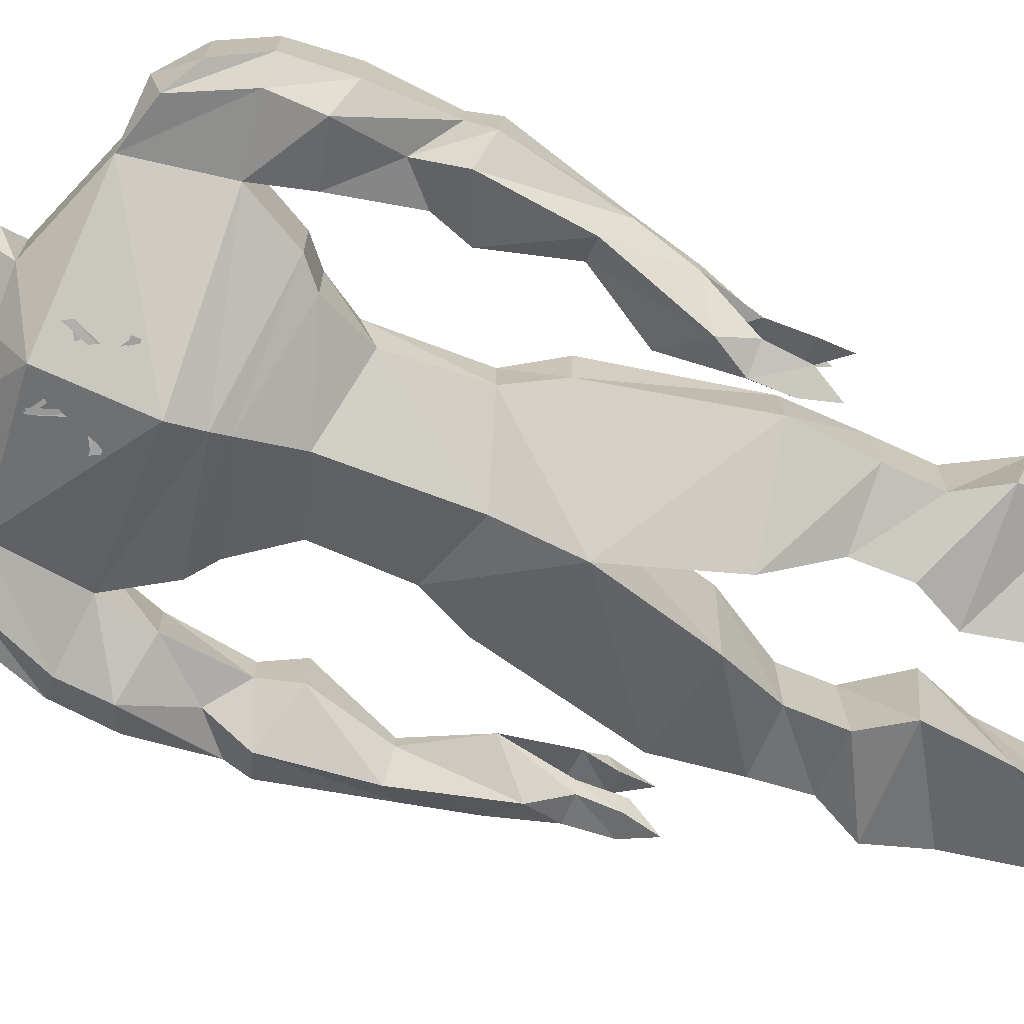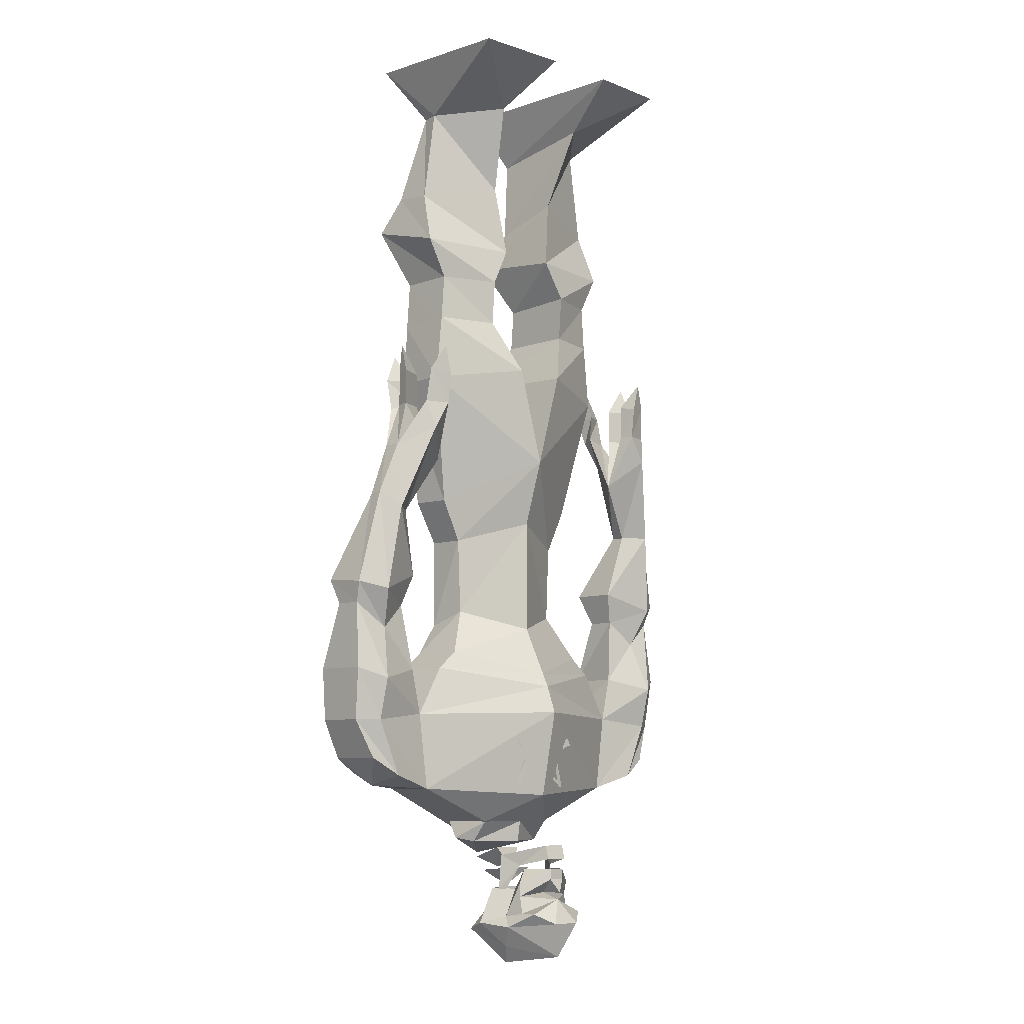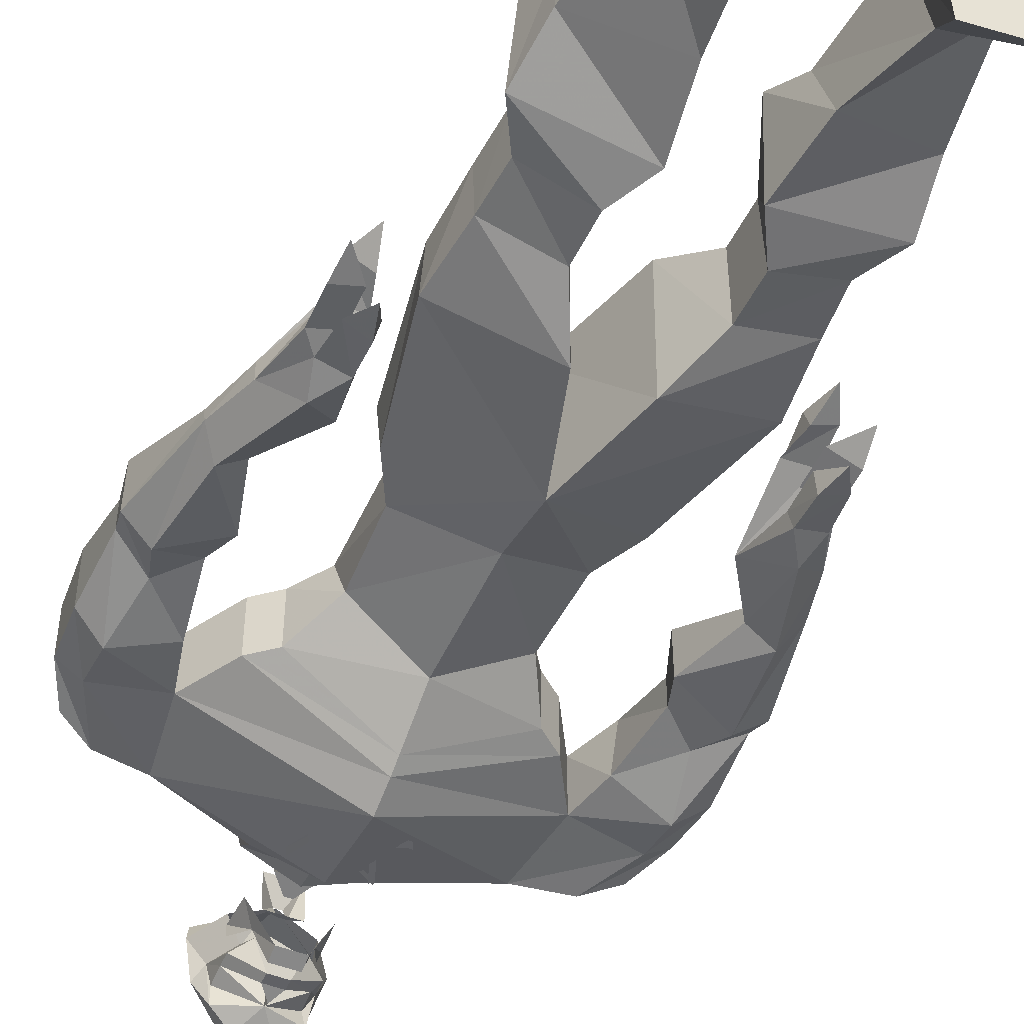
<metadata>
{"format":"obj","ext":"obj","renderer":"f3d","projection":"perspective","resolution":1024,"background":"white","views":[{"elev":-71.8,"azim":69.4,"up":"+Z"},{"elev":-7.9,"azim":135.3,"up":"+Y"},{"elev":-49.5,"azim":156.3,"up":"+Z"}]}
</metadata>
<code>
v 0.4219 -1.117 0.05469
v 0.375 -1.117 0.01562
v 0.4453 -1.305 0.1406
v 0.5 -1.281 0.1016
v 0.4531 -1.086 0.01562
v 0.3594 -0.9297 0.05469
v 0.2969 -0.9922 -0.03906
v 0.375 -1.117 -0.01562
v 0.3359 -1.266 0.1016
v 0.4219 -1.336 0.125
v 0.4922 -1.336 0.07812
v 0.4922 -1.336 0.01562
v 0.5 -1.289 0
v 0.4531 -1.078 -0.01562
v 0.4219 -0.9688 0
v 0.3203 -0.8672 0.0625
v 0.3047 -0.8594 0.03125
v 0.3672 -0.8672 0.04688
v 0.3359 -0.8672 -0.007812
v 0.3906 -0.8672 -0.03125
v 0.4219 -0.9688 -0.03906
v 0.3125 -0.8672 -0.07031
v 0.3203 -0.8672 -0.1016
v 0.3594 -0.9297 -0.1016
v 0.4219 -1.117 -0.05469
v 0.3359 -1.266 0
v 0.3594 -1.336 0.07812
v 0.4453 -1.508 0.1562
v 0.5 -1.484 0.125
v 0.5 -1.484 0
v 0.4453 -1.508 -0.03906
v 0.4219 -1.391 0
v 0.4453 -1.305 -0.03906
v 0.3828 -0.8672 0
v 0.3359 -0.7891 -0.007812
v 0.3906 -0.7891 -0.03125
v 0.3828 -0.7891 0
v 0.3594 -1.336 0.01562
v 0.3516 -1.484 0.125
v 0.4453 -1.602 0.1406
v 0.4922 -1.602 0.125
v 0.4922 -1.602 0.01562
v 0.4453 -1.602 -0.01562
v 0.3125 -1.586 0
v 0.3359 -1.484 0
v -0.4453 -1.305 0.1406
v -0.375 -1.117 0.01562
v -0.4219 -1.117 0.05469
v -0.5 -1.281 0.1016
v -0.4922 -1.336 0.07812
v -0.4219 -1.336 0.125
v -0.3359 -1.266 0.1016
v -0.375 -1.117 -0.01562
v -0.2969 -0.9922 -0.03906
v -0.3594 -0.9297 0.05469
v -0.4531 -1.086 0.01562
v -0.5 -1.289 0
v -0.4922 -1.336 0.01562
v -0.5 -1.484 0
v -0.5 -1.484 0.125
v -0.4453 -1.508 0.1562
v -0.3594 -1.336 0.07812
v -0.3359 -1.266 0
v -0.4219 -1.117 -0.05469
v -0.3594 -0.9297 -0.1016
v -0.3203 -0.8672 -0.1016
v -0.3125 -0.8672 -0.07031
v -0.4219 -0.9688 -0.03906
v -0.3906 -0.8672 -0.03125
v -0.3359 -0.8672 -0.007812
v -0.4219 -0.9688 0
v -0.3672 -0.8672 0.04688
v -0.3047 -0.8594 0.03125
v -0.3203 -0.8672 0.0625
v -0.4531 -1.078 -0.01562
v -0.4453 -1.305 -0.03906
v -0.4219 -1.391 0
v -0.4453 -1.508 -0.03906
v -0.4453 -1.602 -0.01562
v -0.4922 -1.602 0.01562
v -0.4922 -1.602 0.125
v -0.4453 -1.602 0.1406
v -0.3516 -1.484 0.125
v -0.3594 -1.336 0.01562
v -0.375 -0.8672 -0.08594
v -0.3672 -0.7891 -0.09375
v -0.3203 -0.7969 -0.1094
v -0.3125 -0.7891 -0.07031
v -0.3359 -1.484 0
v -0.3125 -1.586 0
v -0.2891 -1.758 0
v -0.3906 -1.727 -0.01562
v -0.4531 -1.688 0
v -0.4531 -1.688 0.125
v -0.3906 -1.719 0.1484
v -0.3125 -1.586 0.125
v 0.2891 -1.758 0.125
v 0.2891 -1.758 0
v 0.3906 -1.75 0.07812
v 0.3906 -1.719 0.1484
v 0.3125 -1.586 0.125
v 0 -1.812 0.2109
v 0 -1.875 0.1719
v 0.1016 -1.836 0.125
v 0.1016 -1.836 0
v 0 -1.773 -0.09375
v 0 -1.578 -0.1328
v 0.3906 -1.727 -0.01562
v 0.4531 -1.688 0
v 0.4531 -1.688 0.125
v 0.25 -1.477 0
v 0.25 -1.477 0.125
v 0 -1.711 0.2422
v -0.2891 -1.758 0.125
v -0.1016 -1.836 0.125
v 0 -1.914 0.1328
v 0.1172 -1.875 0.08594
v 0.1016 -1.883 0.03906
v 0 -1.836 -0.01562
v -0.1016 -1.836 0
v 0 -1.516 -0.1094
v 0 -1.484 -0.09375
v 0.2031 -1.438 0
v 0.2031 -1.438 0.125
v 0 -1.531 0.2188
v -0.25 -1.477 0.125
v -0.25 -1.477 0
v -0.3906 -1.75 0.07812
v 0 -1.883 -0.007812
v -0.1016 -1.883 0.03906
v -0.1172 -1.875 0.07812
v -0.2031 -1.438 0
v 0 -1.375 -0.03906
v 0.1484 -1.336 0.03906
v 0.1562 -1.367 0.125
v 0 -1.523 0.2109
v -0.2031 -1.438 0.125
v 0.07812 -1.734 -0.08594
v 0 -1.586 -0.1016
v 0.01562 -1.586 -0.1016
v 0.07031 -1.75 -0.08594
v 0.07812 -1.656 -0.09375
v -0.07031 -1.758 -0.08594
v -0.07031 -1.75 -0.08594
v 0.07812 -1.641 -0.09375
v 0.07031 -1.734 -0.08594
v -0.08594 -1.656 -0.09375
v -0.08594 -1.641 -0.09375
v 0.07031 -1.727 -0.08594
v -0.01562 -1.594 -0.1016
v -0.0625 -1.758 -0.08594
v 0.08594 -1.656 -0.09375
v -0.09375 -1.656 -0.09375
v 0.08594 -1.641 -0.09375
v 0 -2.148 -0.1406
v 0.03125 -2.07 -0.1641
v 0.1016 -2.078 -0.07812
v 0.07812 -2.125 -0.04688
v 0.05469 -2.164 -0.02344
v -0.04688 -2.164 -0.02344
v -0.07812 -2.125 -0.04688
v -0.09375 -2.078 -0.07812
v -0.03906 -2.07 -0.1641
v 0 -2.016 -0.1406
v 0.07812 -2.047 -0.1406
v 0.08594 -2.055 -0.05469
v 0.1172 -2.07 0
v 0.1094 -2.086 0.03906
v 0 -2.094 0.08594
v -0.1016 -2.086 0.03906
v -0.1172 -2.07 0
v -0.09375 -2.055 -0.05469
v -0.07812 -2.047 -0.1328
v -0.07031 -2.047 -0.1016
v -0.07031 -2.008 -0.09375
v -0.007812 -2 -0.1016
v 0 -2 -0.1484
v 0.007812 -2 -0.1016
v 0.07812 -2.008 -0.09375
v 0.07812 -2.047 -0.1016
v 0.07812 -1.977 -0.09375
v 0.05469 -1.992 -0.05469
v 0.07812 -1.992 0
v 0 -1.992 0.03906
v -0.07031 -1.992 0
v -0.0625 -1.992 -0.05469
v -0.07812 -1.977 -0.09375
v 0.05469 -1.938 -0.07031
v 0.03125 -1.922 -0.1406
v 0.03125 -1.891 -0.1328
v 0.07812 -1.914 -0.03125
v 0.07812 -1.992 -0.02344
v 0.07812 -1.992 -0.04688
v 0.04688 -1.945 -0.07812
v 0.02344 -1.945 -0.1406
v 0.02344 -1.969 -0.1406
v -0.01562 -1.945 -0.1406
v -0.01562 -1.969 -0.1406
v -0.03906 -1.945 -0.07812
v -0.04688 -1.938 -0.07031
v -0.07031 -1.992 -0.04688
v -0.07812 -1.992 -0.02344
v -0.07031 -1.914 -0.03125
v -0.02344 -1.891 -0.1328
v -0.02344 -1.922 -0.1406
v 0.03906 -1.945 -0.01562
v 0.03906 -1.953 0.07031
v 0.007812 -1.984 0.03125
v 0.007812 -1.961 -0.007812
v -0.03125 -1.945 -0.01562
v -0.007812 -1.961 -0.007812
v -0.03125 -1.953 0.07031
v -0.007812 -1.984 0.03125
v 0.03906 -1.898 0.02344
v 0.03906 -1.922 0.09375
v 0.007812 -1.945 0.05469
v 0.007812 -1.938 0.01562
v -0.03125 -1.898 0.02344
v -0.007812 -1.938 0.01562
v -0.03125 -1.922 0.09375
v -0.007812 -1.945 0.05469
v 0 -1.117 -0.03906
v -0.1562 -1.164 0.03906
v 0 -0.9688 -0.08594
v 0.1562 -1.164 0.03906
v -0.1484 -1.336 0.03906
v -0.1562 -1.367 0.125
v -0.1562 -1.164 0.125
v -0.2031 -1.07 0.03906
v -0.2656 -0.7812 0
v -0.0625 -0.75 -0.08594
v 0 -1 0.25
v 0.0625 -0.75 -0.08594
v 0.2656 -0.7812 0
v 0.2031 -1.07 0.03906
v 0.1562 -1.164 0.125
v 0 -1.188 0.1641
v -0.2109 -1.07 0.125
v 0 -1.414 0.1641
v 0.2109 -1.07 0.125
v 0.0625 -0.7422 0.2109
v 0.1172 -0.6328 -0.03906
v 0.25 -0.6328 0
v 0.25 -0.6406 0.125
v 0.2578 -0.7812 0.125
v -0.2578 -0.7812 0.125
v -0.25 -0.6406 0.125
v -0.25 -0.6328 0
v -0.1172 -0.6328 -0.03906
v -0.0625 -0.7422 0.2109
v -0.1172 -0.6328 0.1328
v -0.1172 -0.5391 0.125
v -0.2422 -0.5312 0.125
v -0.2422 -0.5312 0
v -0.1172 -0.5312 -0.04688
v 0.1172 -0.6328 0.1328
v 0.1172 -0.5312 -0.04688
v 0.2422 -0.5312 0
v 0.2422 -0.5312 0.125
v 0.1172 -0.5391 0.125
v 0.07031 -0.4453 -0.03906
v 0.2891 -0.4453 0
v 0.2891 -0.3984 0.1797
v 0.07031 -0.4219 0.1875
v 0.09375 -0.2891 -0.02344
v 0.2734 -0.3281 0.03906
v 0.2734 -0.3203 0.125
v 0.09375 -0.3359 0.1328
v 0.125 -0.1016 -0.08594
v 0.2422 -0.1172 0.03906
v 0.2344 -0.1172 0.07812
v 0.125 -0.1406 0.1562
v 0.08594 -0.007812 -0.2266
v 0.2891 0 -0.2031
v 0.3125 0 0.1406
v 0.07031 -0.007812 0.2188
v 0.1562 0 -0.007812
v -0.07031 -0.4453 -0.03906
v -0.07031 -0.4219 0.1875
v -0.2891 -0.3984 0.1797
v -0.2891 -0.4453 0
v -0.2734 -0.3281 0.03906
v -0.09375 -0.2891 -0.02344
v -0.09375 -0.3359 0.1328
v -0.2734 -0.3203 0.125
v -0.2344 -0.1172 0.07812
v -0.2422 -0.1172 0.03906
v -0.125 -0.1016 -0.08594
v -0.125 -0.1406 0.1562
v -0.07031 -0.007812 0.2188
v -0.3125 0 0.1406
v -0.2891 0 -0.2031
v -0.08594 -0.007812 -0.2266
v -0.1562 0 -0.007812
v 0.375 -0.8672 -0.08594
v 0.3125 -0.7891 -0.07031
v 0.3203 -0.7969 -0.1094
v 0.3672 -0.7891 -0.09375
v -0.3828 -0.8672 0
v -0.3828 -0.7891 0
v -0.3906 -0.7891 -0.03125
v -0.3359 -0.7891 -0.007812
v -0.3672 -0.7969 0.0625
v -0.3203 -0.8125 0.08594
v -0.3359 -0.7344 0.07031
v -0.3203 -0.7969 0.03906
v -0.3828 -0.7266 -0.007812
v -0.3359 -0.7344 -0.1094
v 0.3359 -0.7344 0.07031
v 0.3203 -0.8125 0.08594
v 0.3672 -0.7969 0.0625
v 0.3203 -0.7969 0.03906
v 0.3828 -0.7266 -0.007812
v 0.3359 -0.7344 -0.1094
f 1 2 3
f 1 3 4
f 1 4 5
f 2 8 9
f 2 9 3
f 4 13 5
f 5 13 14
f 8 25 26
f 8 26 9
f 13 33 14
f 14 33 25
f 25 33 26
f 46 47 48
f 46 48 49
f 46 52 47
f 47 52 53
f 48 56 49
f 49 56 57
f 52 63 53
f 53 63 64
f 56 75 57
f 57 75 76
f 63 76 64
f 64 76 75
f 79 90 91
f 79 91 92
f 79 92 80
f 80 92 93
f 80 93 81
f 81 93 94
f 81 94 82
f 82 94 95
f 82 95 96
f 97 98 99
f 97 99 100
f 97 100 101
f 98 44 43
f 98 43 108
f 98 108 99
f 99 108 109
f 99 109 110
f 99 110 100
f 100 110 40
f 100 40 101
f 101 44 111
f 101 111 112
f 101 112 113
f 104 117 105
f 105 117 118
f 105 118 119
f 107 90 121
f 107 121 44
f 44 121 111
f 112 125 113
f 113 125 126
f 113 126 96
f 96 126 127
f 96 127 90
f 42 109 108
f 42 108 43
f 41 40 110
f 41 110 109
f 41 109 42
f 128 91 114
f 128 114 95
f 128 95 94
f 128 94 93
f 128 93 92
f 128 92 91
f 95 114 96
f 118 129 119
f 119 129 130
f 119 130 120
f 120 130 131
f 120 131 115
f 127 121 90
f 224 229 230
f 224 230 231
f 224 231 232
f 224 232 233
f 224 233 234
f 224 234 235
f 232 240 241
f 232 241 233
f 233 241 242
f 233 242 243
f 233 243 234
f 234 243 244
f 234 244 245
f 234 245 235
f 235 245 240
f 229 238 246
f 229 246 230
f 230 246 247
f 230 247 248
f 230 248 231
f 231 248 249
f 231 249 250
f 231 250 232
f 232 250 238
f 238 250 246
f 246 250 251
f 246 251 247
f 249 251 250
f 245 241 240
f 241 245 256
f 241 256 242
f 244 256 245
f 1 5 6
f 1 6 7
f 1 7 2
f 2 7 8
f 5 15 6
f 6 15 16
f 6 16 17
f 6 17 7
f 7 17 18
f 7 18 15
f 7 15 19
f 7 19 20
f 7 20 21
f 7 21 22
f 7 22 23
f 7 23 24
f 7 24 8
f 8 24 25
f 14 25 21
f 15 21 34
f 15 34 19
f 19 34 35
f 19 35 36
f 19 36 20
f 20 36 37
f 20 37 34
f 20 34 21
f 47 54 48
f 48 54 55
f 48 55 56
f 53 64 65
f 53 65 54
f 54 65 66
f 54 66 67
f 54 67 68
f 54 68 69
f 54 69 70
f 54 70 71
f 54 71 72
f 54 72 73
f 54 73 55
f 55 73 74
f 55 74 71
f 55 71 56
f 56 71 75
f 64 75 68
f 64 68 65
f 65 68 85
f 65 85 66
f 66 85 86
f 66 86 87
f 66 87 67
f 67 87 88
f 67 88 85
f 67 85 68
f 222 225 134
f 222 134 133
f 222 133 226
f 222 226 223
f 223 226 227
f 223 227 228
f 225 236 135
f 225 135 134
f 237 228 239
f 237 239 236
f 227 239 228
f 239 135 236
f 261 264 265
f 261 265 266
f 261 266 262
f 262 266 267
f 262 267 263
f 263 267 268
f 263 268 264
f 264 268 265
f 265 268 269
f 265 269 270
f 265 270 266
f 266 270 271
f 266 271 267
f 267 271 272
f 267 272 268
f 268 272 269
f 278 281 282
f 278 282 283
f 278 283 279
f 279 283 284
f 279 284 280
f 280 284 285
f 280 285 281
f 281 285 282
f 282 285 286
f 282 286 287
f 282 287 283
f 283 287 288
f 283 288 284
f 284 288 289
f 284 289 285
f 285 289 286
f 24 21 25
f 21 24 295
f 21 295 22
f 22 295 296
f 22 296 297
f 22 297 23
f 23 297 298
f 23 298 295
f 23 295 24
f 75 71 68
f 68 71 299
f 68 299 69
f 69 299 300
f 69 300 301
f 69 301 70
f 70 301 302
f 70 302 299
f 70 299 71
f 303 304 305
f 303 305 306
f 303 306 73
f 303 73 72
f 303 72 304
f 304 72 74
f 304 74 306
f 304 306 305
f 302 301 307
f 302 307 300
f 302 300 299
f 87 86 308
f 87 308 88
f 88 308 86
f 88 86 85
f 71 74 72
f 309 310 311
f 309 311 312
f 309 312 310
f 310 312 16
f 310 16 18
f 310 18 311
f 311 18 17
f 311 17 312
f 312 17 16
f 313 36 35
f 313 35 37
f 313 37 36
f 37 35 34
f 314 298 297
f 314 297 296
f 314 296 298
f 298 296 295
f 18 16 15
f 74 73 306
f 301 300 307
f 3 9 10
f 3 10 11
f 3 11 4
f 4 11 12
f 4 12 13
f 9 26 27
f 9 27 10
f 10 27 28
f 10 28 29
f 10 29 11
f 11 29 30
f 11 30 12
f 12 30 31
f 12 31 32
f 12 32 13
f 13 32 33
f 26 33 38
f 26 38 27
f 27 38 39
f 27 39 28
f 28 39 40
f 28 40 41
f 28 41 29
f 29 41 42
f 29 42 30
f 30 42 43
f 30 43 31
f 31 43 44
f 31 44 45
f 31 45 32
f 32 45 38
f 32 38 33
f 46 49 50
f 46 50 51
f 46 51 52
f 49 57 58
f 49 58 50
f 50 58 59
f 50 59 60
f 50 60 51
f 51 60 61
f 51 61 62
f 51 62 52
f 52 62 63
f 57 76 77
f 57 77 58
f 58 77 78
f 58 78 59
f 59 78 79
f 59 79 80
f 59 80 60
f 60 80 81
f 60 81 61
f 61 81 82
f 61 82 83
f 61 83 62
f 62 83 84
f 62 84 63
f 63 84 76
f 84 77 76
f 77 84 89
f 77 89 78
f 78 89 90
f 78 90 79
f 82 96 83
f 83 96 89
f 83 89 84
f 101 40 39
f 101 39 45
f 101 45 44
f 111 121 122
f 111 122 123
f 111 123 112
f 112 123 124
f 112 124 125
f 96 90 89
f 121 127 122
f 122 127 132
f 122 132 133
f 122 133 123
f 123 133 134
f 123 134 124
f 124 134 135
f 124 135 136
f 124 136 125
f 125 136 137
f 125 137 126
f 126 137 132
f 126 132 127
f 222 223 224
f 222 224 225
f 223 228 229
f 223 229 224
f 224 235 225
f 225 235 236
f 237 232 238
f 237 238 228
f 237 236 240
f 237 240 232
f 235 240 236
f 228 238 229
f 247 251 252
f 247 252 253
f 247 253 248
f 248 253 254
f 248 254 249
f 249 254 255
f 249 255 251
f 227 137 136
f 227 136 239
f 226 133 132
f 226 132 137
f 226 137 227
f 136 135 239
f 242 256 257
f 242 257 258
f 242 258 243
f 243 258 259
f 243 259 244
f 244 259 260
f 244 260 256
f 260 257 256
f 257 260 261
f 257 261 262
f 257 262 258
f 258 262 263
f 258 263 259
f 259 263 264
f 259 264 260
f 260 264 261
f 269 272 273
f 269 273 274
f 269 274 270
f 270 274 275
f 270 275 271
f 271 275 276
f 271 276 272
f 272 276 273
f 273 276 277
f 273 277 274
f 274 277 275
f 275 277 276
f 251 255 252
f 252 255 278
f 252 278 279
f 252 279 253
f 253 279 280
f 253 280 254
f 254 280 281
f 254 281 255
f 255 281 278
f 286 289 290
f 286 290 291
f 286 291 287
f 287 291 292
f 287 292 288
f 288 292 293
f 288 293 289
f 289 293 290
f 290 293 294
f 290 294 291
f 291 294 292
f 292 294 293
f 38 45 39
f 5 14 15
f 14 21 15
f 47 53 54
f 97 101 102
f 97 102 103
f 97 103 104
f 97 104 98
f 98 104 105
f 98 105 106
f 98 106 107
f 98 107 44
f 101 113 102
f 102 113 96
f 102 96 114
f 102 114 103
f 103 114 115
f 105 119 106
f 106 119 120
f 106 120 91
f 106 91 107
f 107 91 90
f 120 115 91
f 91 115 114
f 103 115 116
f 103 116 104
f 104 116 117
f 118 117 116
f 118 116 129
f 129 116 130
f 130 116 131
f 131 116 115
f 138 139 140
f 139 138 141
f 139 141 139
f 142 143 144
f 142 144 145
f 146 147 148
f 146 148 149
f 144 150 139
f 144 139 151
f 152 153 148
f 152 148 154
f 155 156 157
f 155 157 158
f 155 158 159
f 155 159 160
f 155 160 161
f 155 161 162
f 155 162 163
f 155 163 156
f 156 163 164
f 156 164 165
f 156 165 157
f 157 165 166
f 157 166 167
f 157 167 158
f 158 167 168
f 158 168 159
f 159 168 169
f 159 169 160
f 160 169 170
f 160 170 161
f 161 170 171
f 161 171 162
f 162 171 172
f 162 172 173
f 162 173 163
f 163 173 164
f 164 173 174
f 164 176 177
f 164 177 178
f 164 180 165
f 165 180 166
f 166 180 179
f 166 179 181
f 166 181 182
f 166 182 167
f 167 182 183
f 167 183 184
f 167 184 168
f 168 184 169
f 169 184 170
f 170 184 171
f 171 184 185
f 171 185 186
f 171 186 172
f 172 186 187
f 172 187 175
f 172 175 174
f 172 174 173
f 188 189 190
f 188 190 191
f 188 191 192
f 188 192 193
f 181 194 182
f 194 181 195
f 195 181 179
f 195 179 196
f 195 196 197
f 197 196 198
f 197 198 175
f 197 175 187
f 197 187 199
f 199 187 186
f 179 178 196
f 196 178 177
f 198 177 176
f 198 176 175
f 200 201 202
f 200 202 203
f 200 203 204
f 200 204 205
f 205 204 190
f 205 190 189
f 206 207 208
f 206 208 209
f 206 209 210
f 210 209 211
f 210 211 212
f 212 211 213
f 212 213 207
f 207 213 208
f 214 215 216
f 214 216 217
f 214 217 218
f 218 217 219
f 218 219 220
f 220 219 221
f 220 221 215
f 215 221 216
f 164 176 177
f 164 177 178
f 164 174 175
f 164 175 176
f 164 178 179
f 164 179 180
f 196 177 198

</code>
